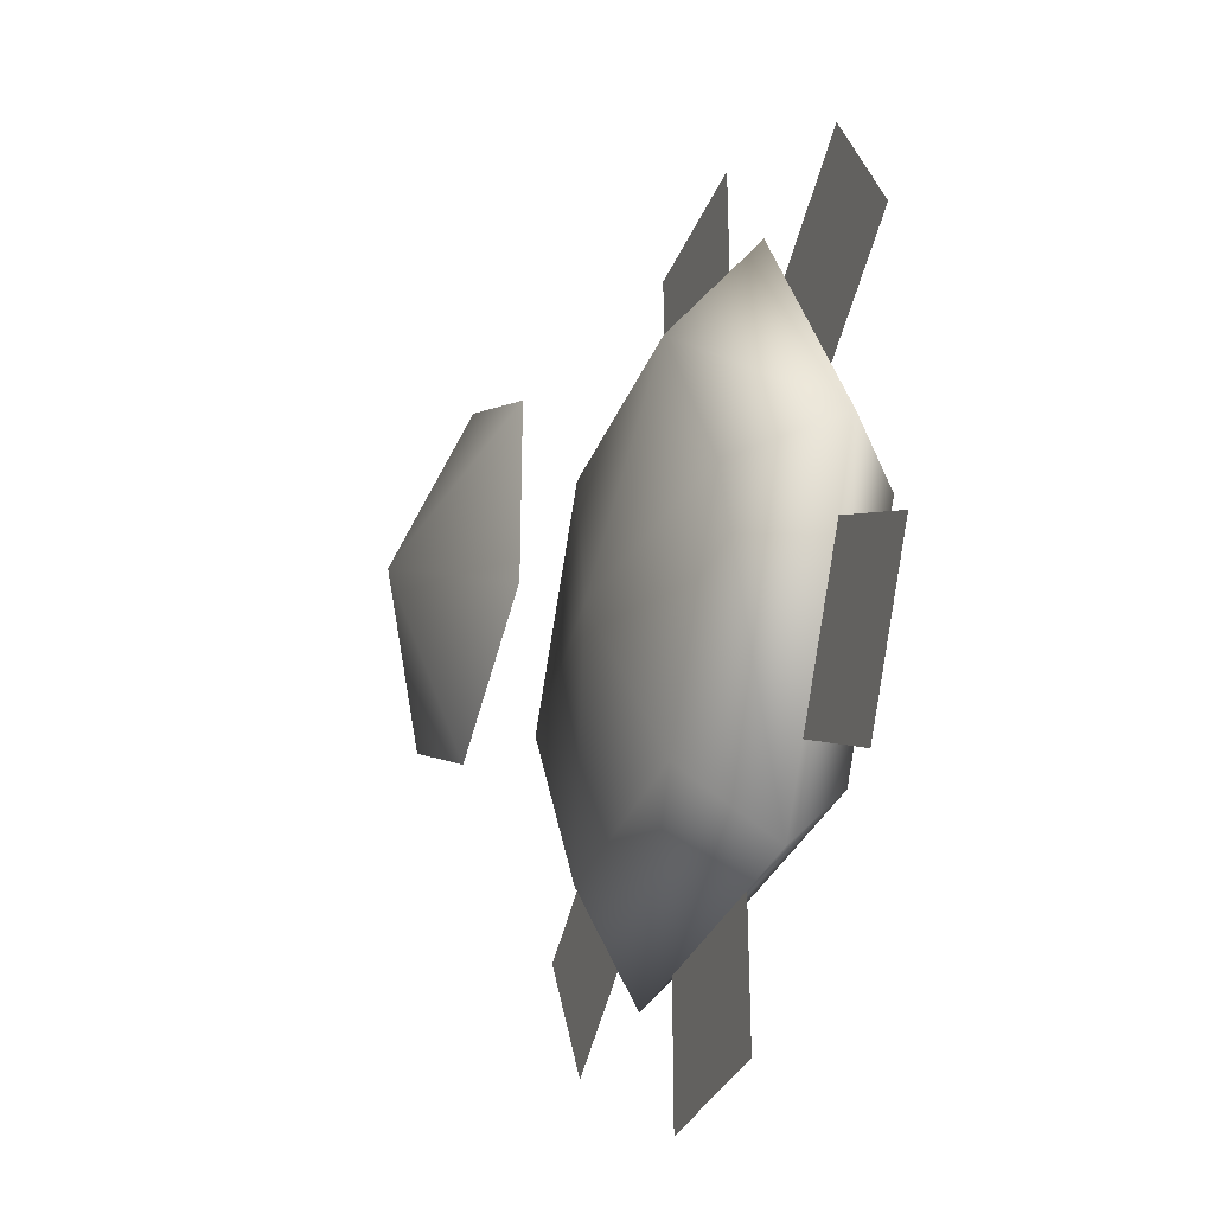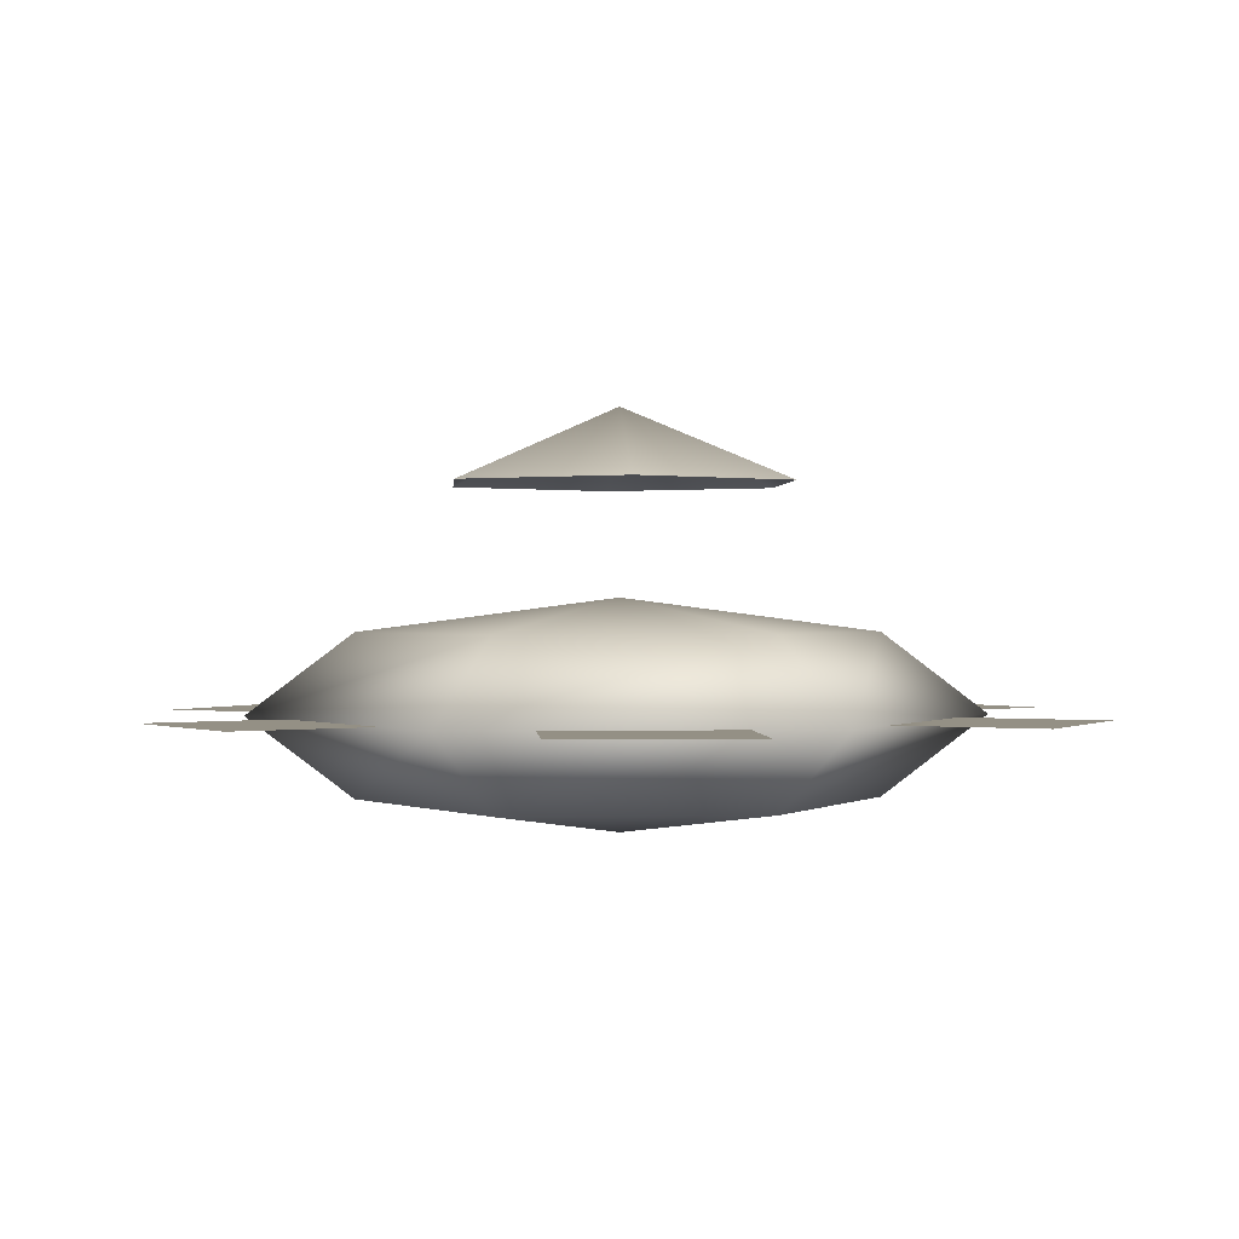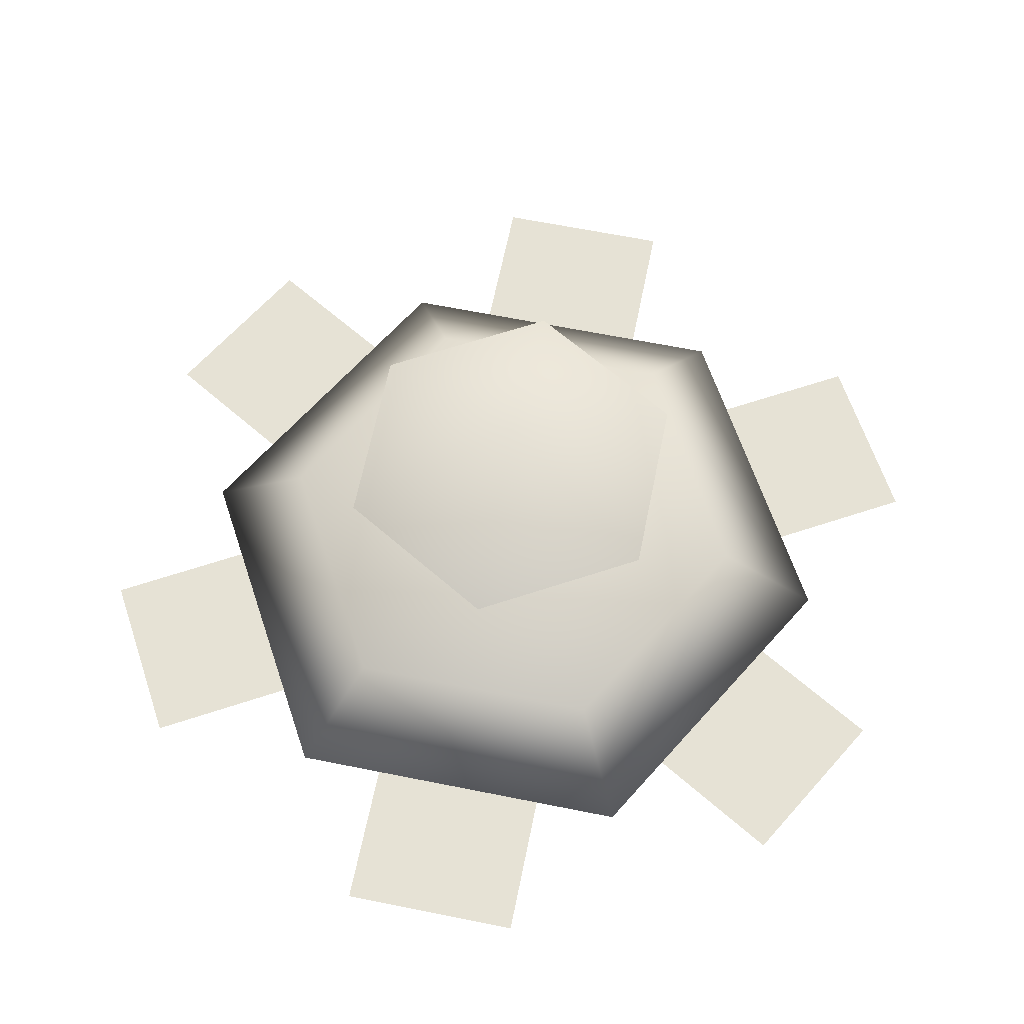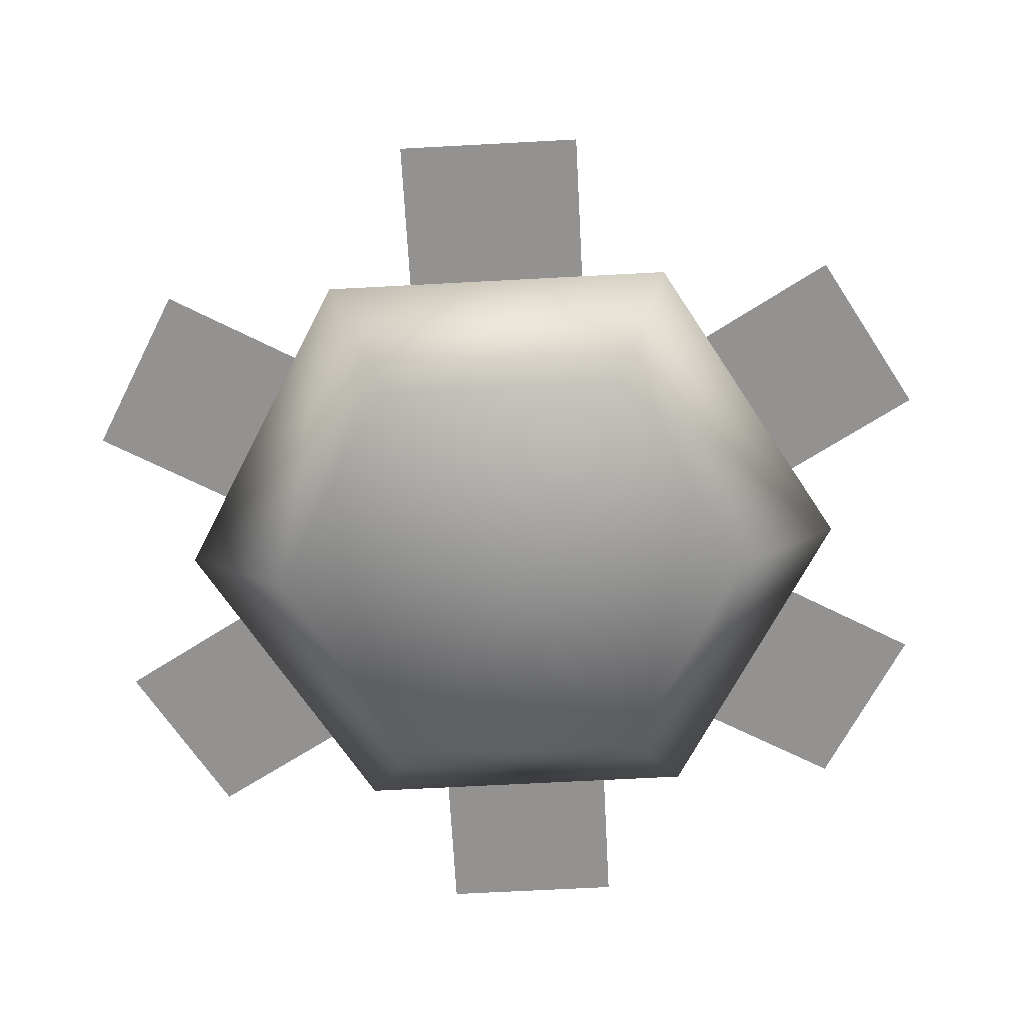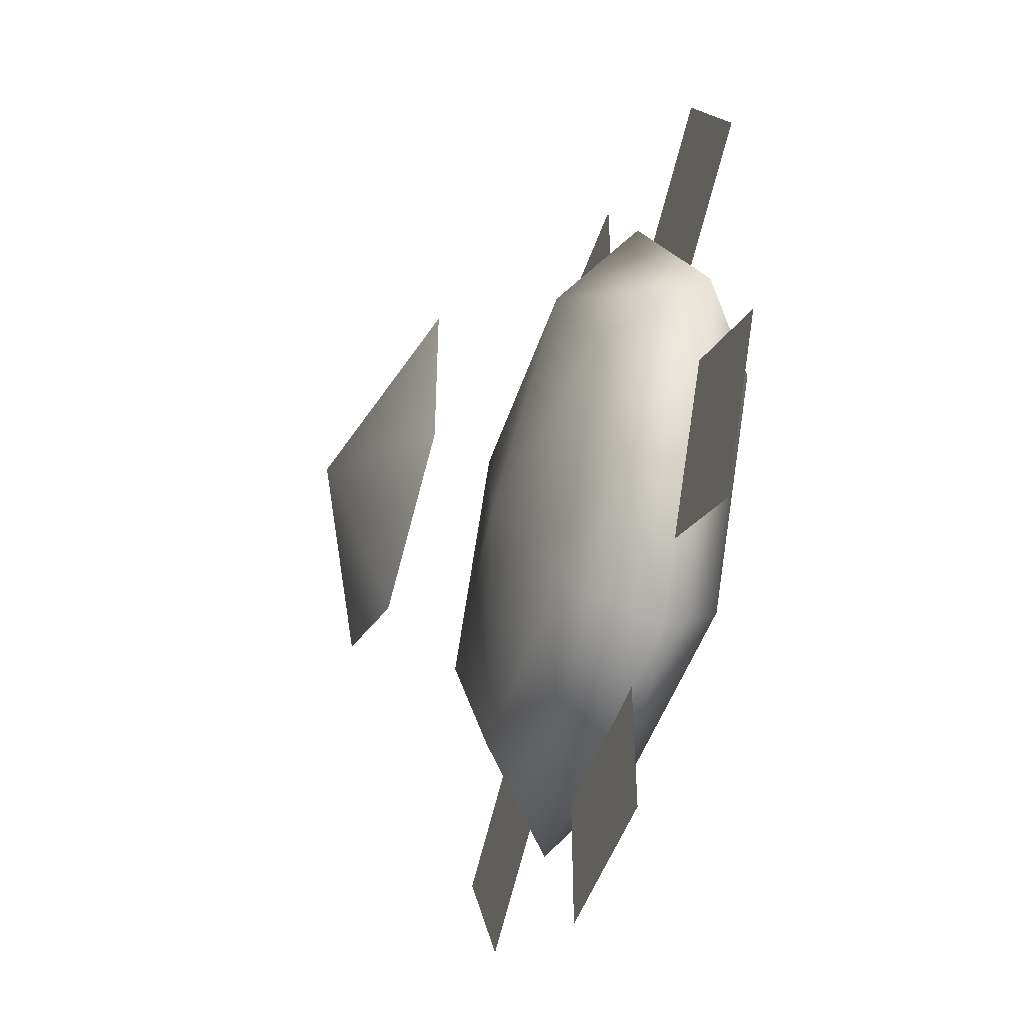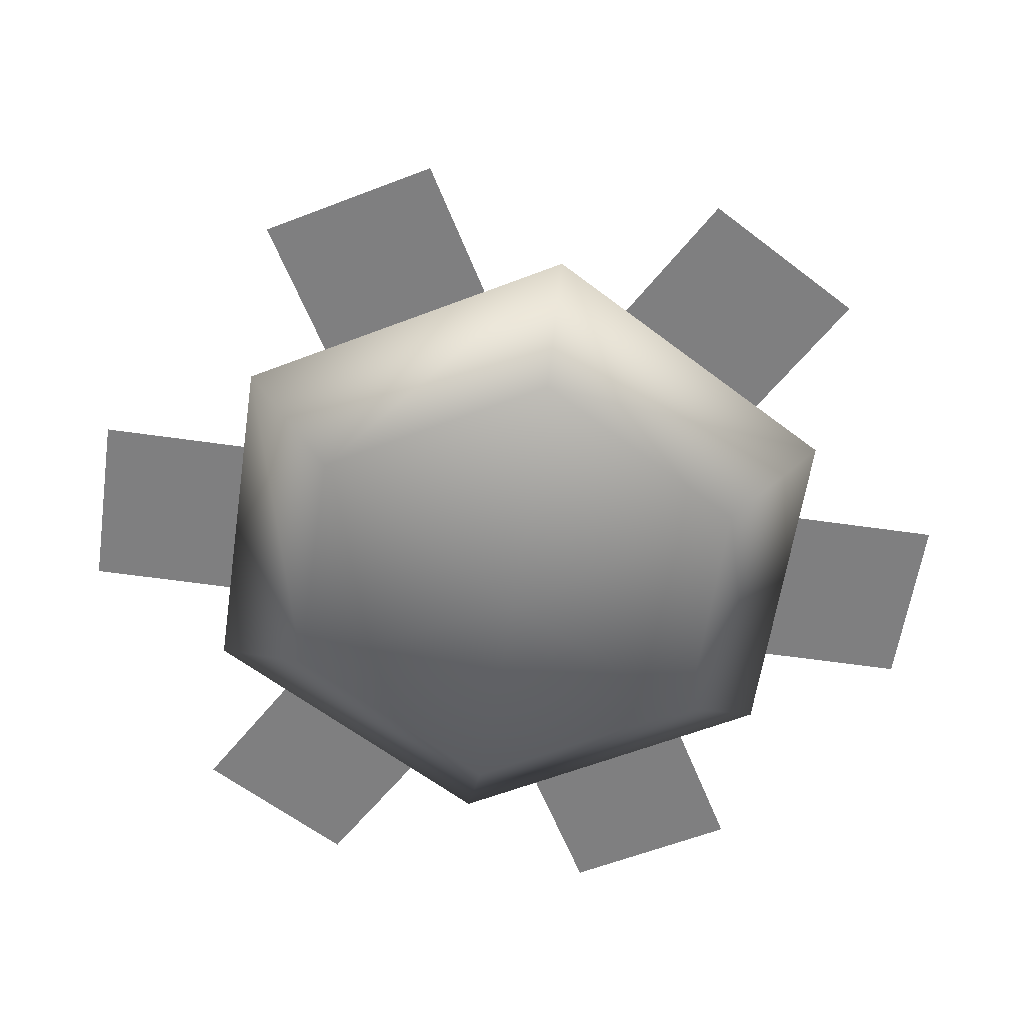
<metadata>
{"format":"obj","ext":"obj","renderer":"f3d","projection":"perspective","resolution":1024,"background":"white","views":[{"elev":-31.2,"azim":71.3,"up":"+Y"},{"elev":0.4,"azim":-123.8,"up":"+Z"},{"elev":64.0,"azim":71.5,"up":"+Z"},{"elev":-66.4,"azim":-116.9,"up":"+Z"},{"elev":-46.9,"azim":72.5,"up":"+Y"},{"elev":-59.7,"azim":-158.4,"up":"+Z"}]}
</metadata>
<code>
o Plane
v 0.124 0.62 -0.3
v 0.124 0.372 -0.3
v -0.124 0.372 -0.3
v -0.124 0.62 -0.3
v 0.4749 0.4174 -0.3
v 0.2602 0.2934 -0.3
v 0.3842 0.07861 -0.3
v 0.5989 0.2026 -0.3
v 0.4749 -0.4174 -0.3
v 0.2602 -0.2934 -0.3
v 0.3842 -0.07861 -0.3
v 0.5989 -0.2026 -0.3
v 0.124 -0.62 -0.3
v 0.124 -0.372 -0.3
v -0.124 -0.372 -0.3
v -0.124 -0.62 -0.3
v -0.5989 -0.2026 -0.3
v -0.3842 -0.07861 -0.3
v -0.2602 -0.2934 -0.3
v -0.4749 -0.4174 -0.3
v -0.5989 0.2026 -0.3
v -0.3842 0.07861 -0.3
v -0.2602 0.2934 -0.3
v -0.4749 0.4174 -0.3
v 0.3421 0 -0.4077
v -0 -0 -0.4524
v 0.1711 0.2963 -0.4077
v 0.2419 0.419 -0.3
v 0.1711 0.2963 -0.1923
v 0 0 -0.1476
v -0.1711 0.2963 -0.1923
v -0.2419 0.419 -0.3
v -0.1711 0.2963 -0.4077
v -0.3421 0 -0.4077
v -0.4838 0 -0.3
v -0.3421 0 -0.1923
v -0.1711 -0.2963 -0.1923
v -0.2419 -0.419 -0.3
v -0.1711 -0.2963 -0.4077
v 0.1711 -0.2963 -0.4077
v 0.2419 -0.419 -0.3
v 0.1711 -0.2963 -0.1923
v 0.3421 -0 -0.1923
v 0.4838 0 -0.3
v 0.2148 0.124 0
v 0.2148 -0.124 0
v -0 -0.248 0
v -0.2148 -0.124 0
v -0.2148 0.124 0
v 0 0.248 0
v -0 0 0.1
f 26 27 25
f 25 27 28 44
f 44 28 29 43
f 43 29 30
f 29 31 30
f 28 32 31 29
f 27 33 32 28
f 26 33 27
f 26 34 33
f 33 34 35 32
f 32 35 36 31
f 31 36 30
f 36 37 30
f 35 38 37 36
f 34 39 38 35
f 26 39 34
f 26 40 39
f 39 40 41 38
f 38 41 42 37
f 37 42 30
f 42 43 30
f 41 44 43 42
f 40 25 44 41
f 26 25 40
f 51 46 45
f 51 47 46
f 51 48 47
f 51 49 48
f 51 50 49
f 51 45 50
f 1 4 3 2
f 6 7 8 5
f 11 10 9 12
f 14 15 16 13
f 19 18 17 20
f 22 23 24 21

</code>
